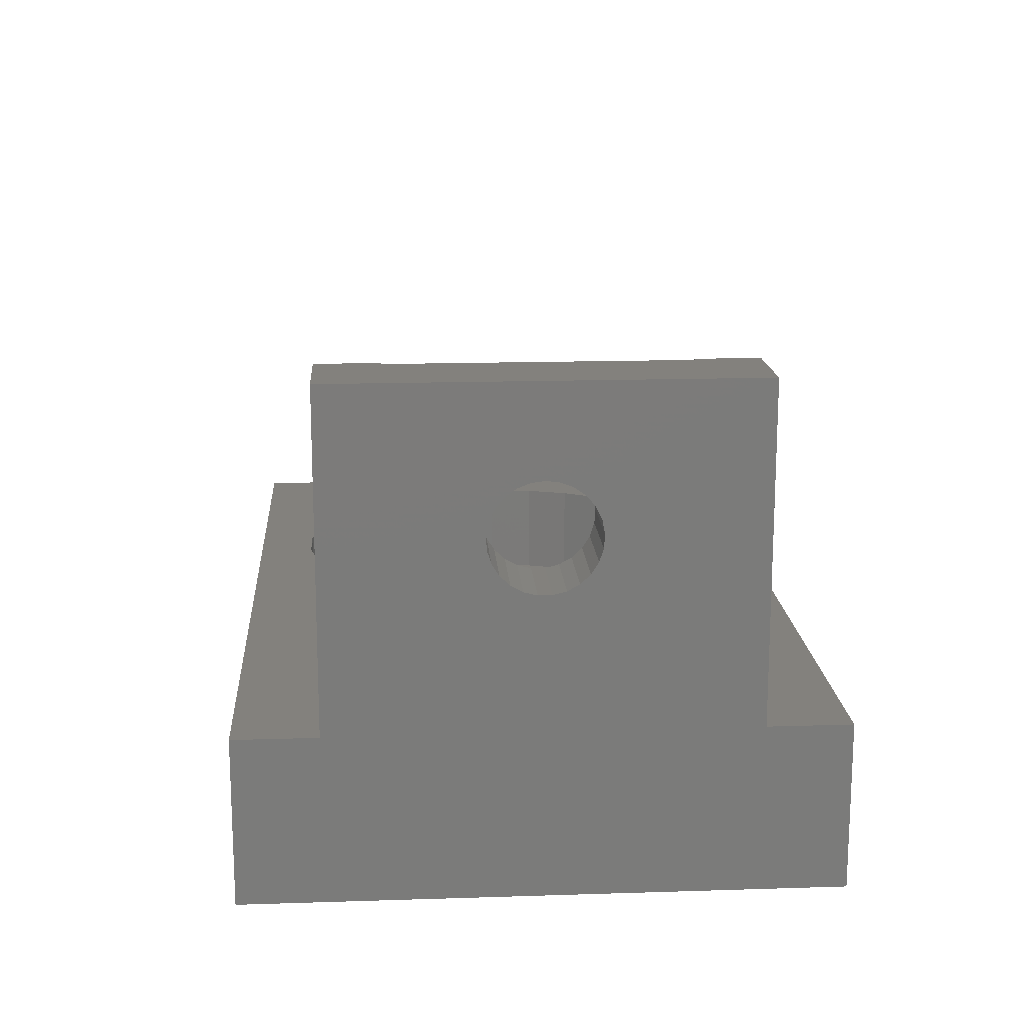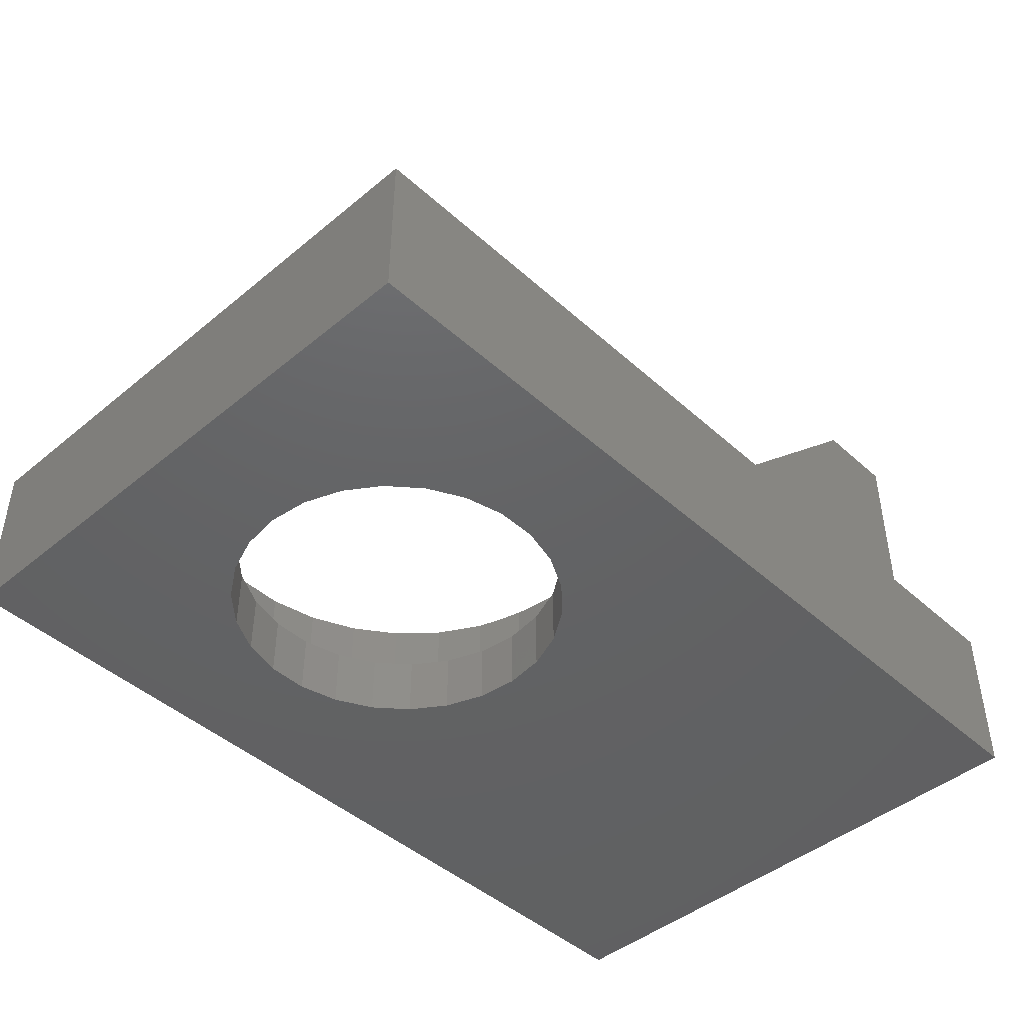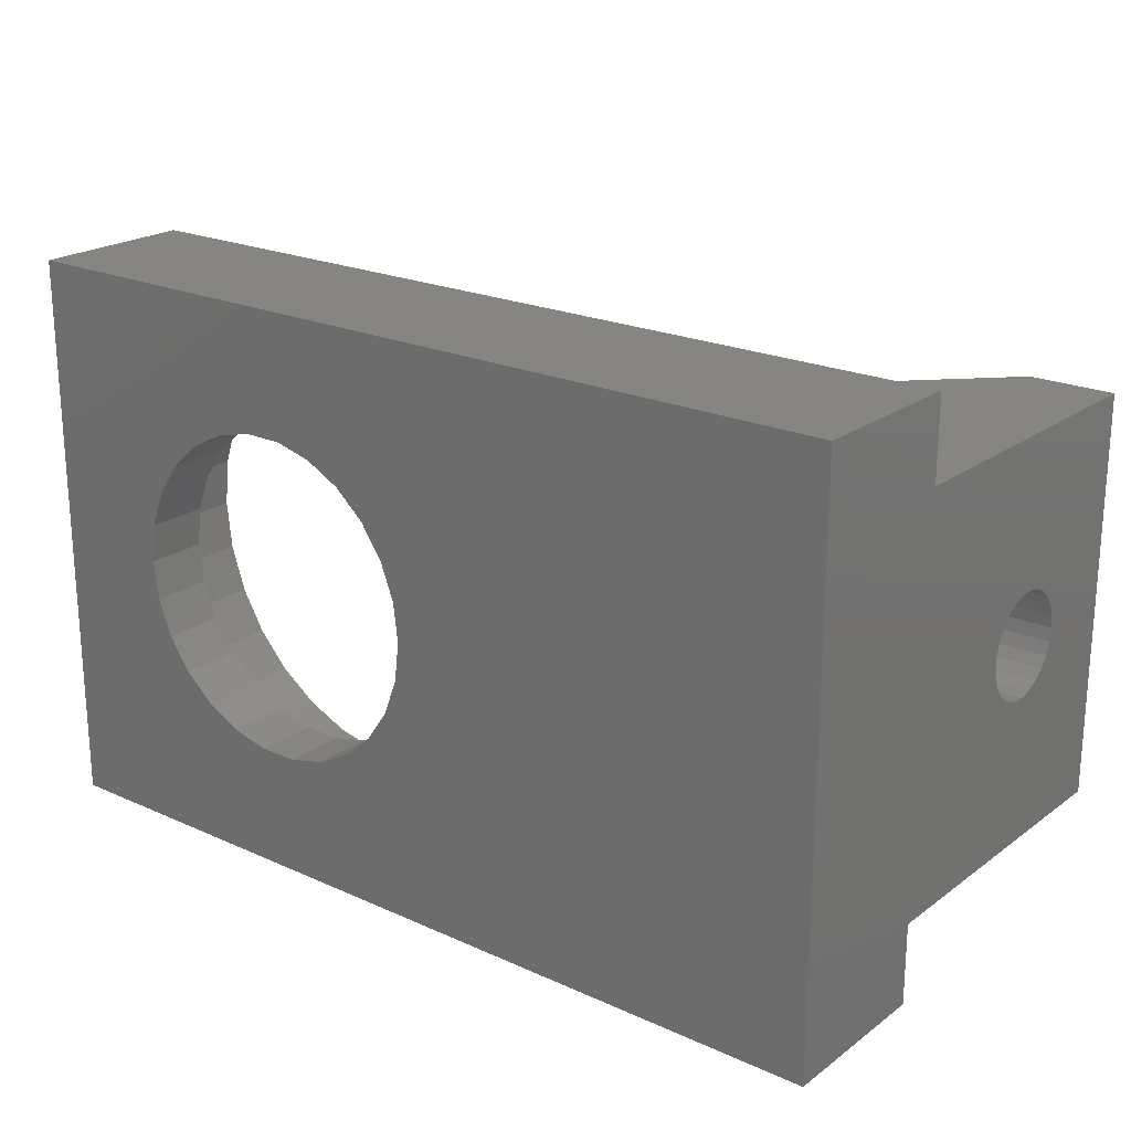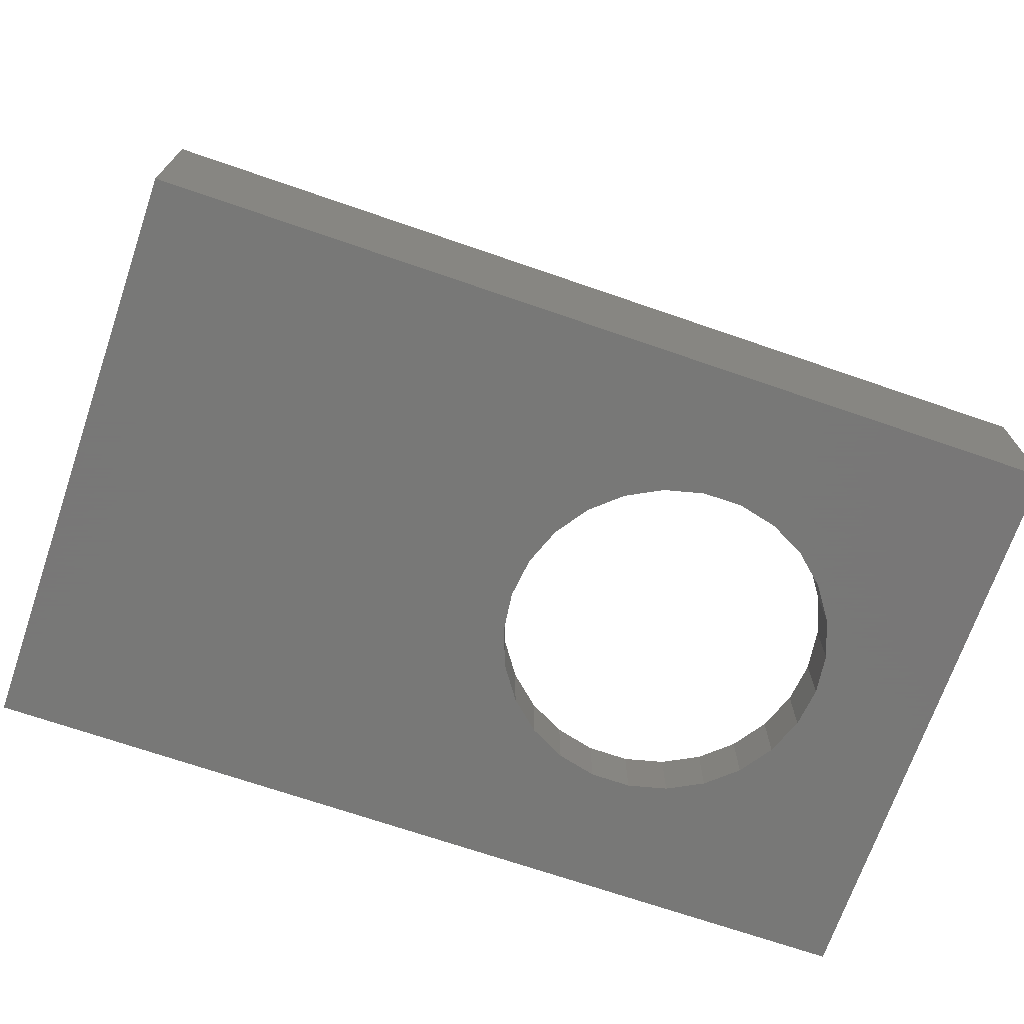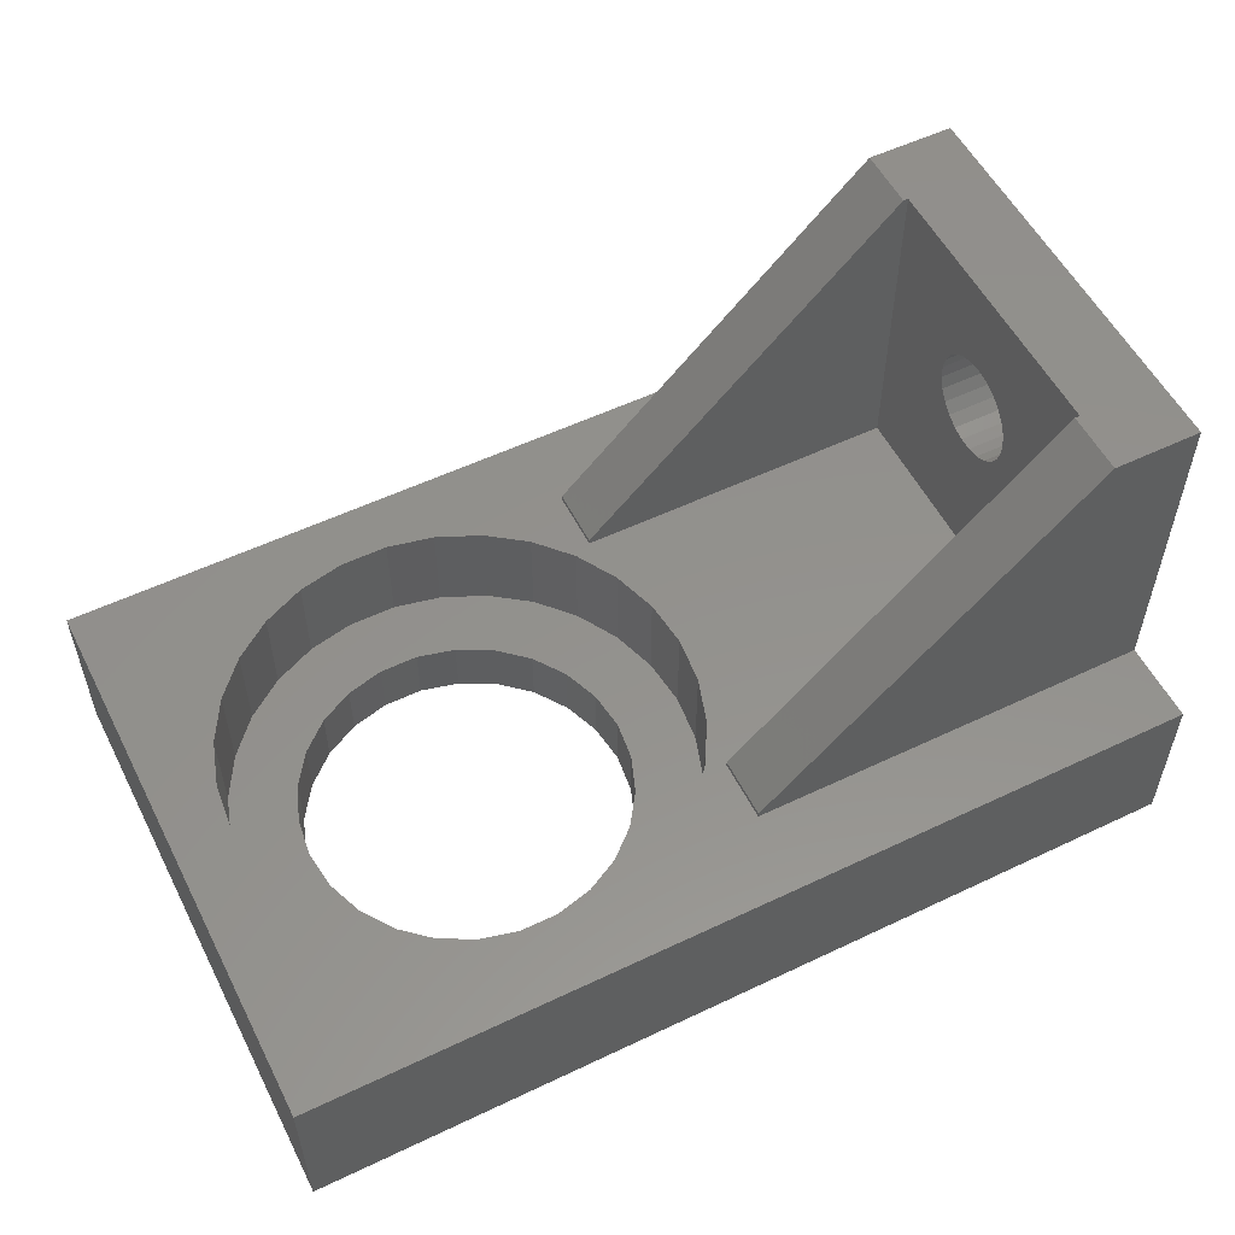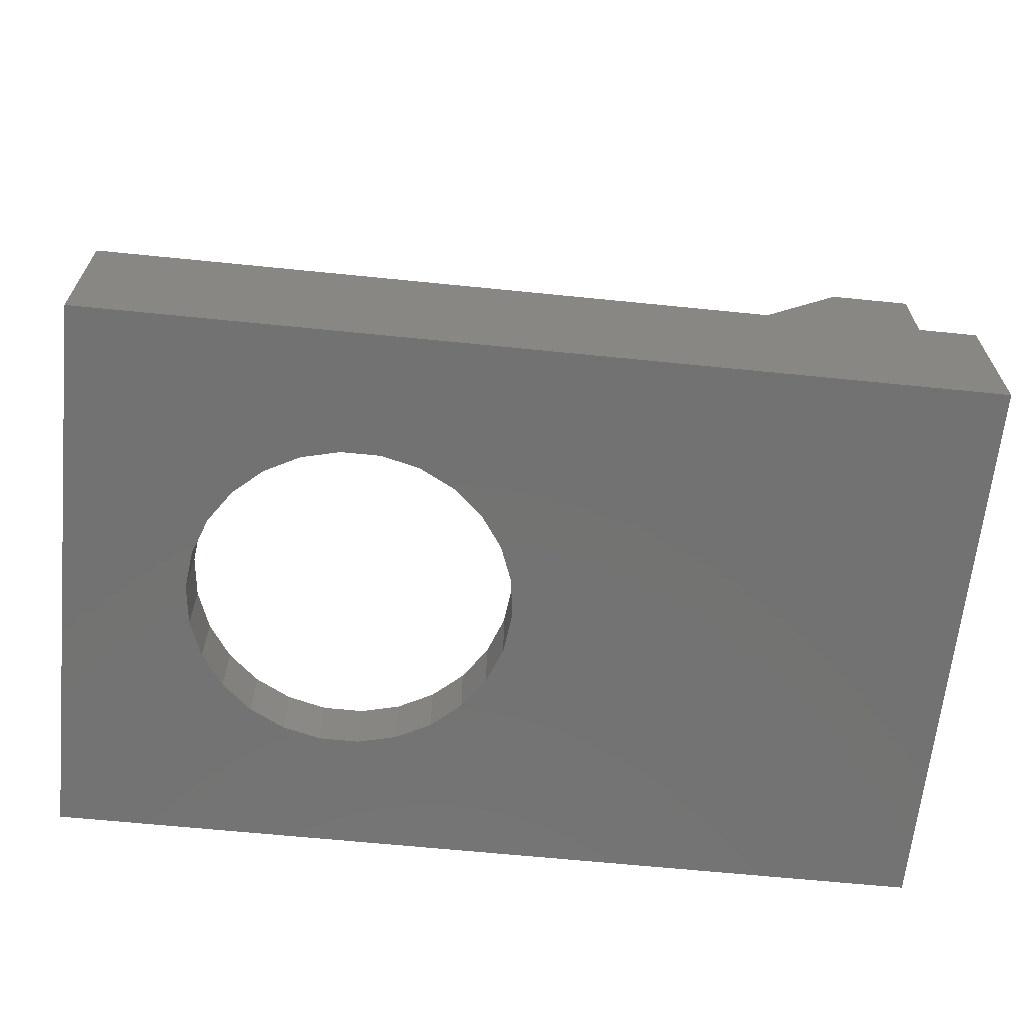
<metadata>
{"format":"stl","ext":"stl","renderer":"f3d","projection":"perspective","resolution":1024,"background":"white","views":[{"elev":15.8,"azim":-93.8,"up":"+Z"},{"elev":-44.8,"azim":133.8,"up":"+Z"},{"elev":21.5,"azim":-141.6,"up":"+Y"},{"elev":-70.4,"azim":-19.0,"up":"+Z"},{"elev":55.0,"azim":153.3,"up":"+Z"},{"elev":-64.7,"azim":174.2,"up":"+Z"}]}
</metadata>
<code>
# stl→obj: 196 verts, 396 faces
v 10 -10 4.243
v -5.757 -10 20
v -10 -10 20
v -10 -10 4
v 10 -10 4
v -10 -10 -5.486e-16
v -5.757 -7 20
v -6 7 20
v -6 -7 20
v -5.757 10 20
v -5.757 7 20
v -10 10 20
v 10 -7 4.243
v 10 -7 4
v 10 -5.056 4
v -10 -14 4
v 34 -14 4
v 10.9 6.613 4
v 12.47 8.36 4
v 10 7 4
v 18.82 -11.19 4
v -10 14 4
v -10 10 4
v 34 14 4
v -10 1.486e-15 4
v 10 10 4
v 16.52 -10.7 4
v 25.62 9.743 4
v 27.53 8.36 4
v 9.723 4.576 4
v -6 -7.348e-16 4
v 14.38 -9.743 4
v 8.996 2.339 4
v 31.25 0 4
v 31 -2.339 4
v 21.18 11.19 4
v 23.48 10.7 4
v 14.38 9.743 4
v 16.52 10.7 4
v 18.82 11.19 4
v 8.75 0 4
v 27.53 -8.36 4
v 25.62 -9.743 4
v 30.28 -4.576 4
v 29.1 6.613 4
v 30.28 4.576 4
v 31 2.339 4
v 29.1 -6.613 4
v 23.48 -10.7 4
v 10.9 -6.613 4
v 21.18 -11.19 4
v 12.47 -8.36 4
v 8.75 -7.348e-16 4
v -6 7 4
v -10 -14 -4
v -10 9.958e-16 -1.773e-15
v -10 14 -4
v -10 2.003 11.34
v -10 -2.595 13.16
v -10 -2.473 13.8
v -10 4.016e-15 15.6
v -10 -0.6466 15.52
v -10 -1.253 15.28
v -10 -1.78 14.9
v -10 -2.195 14.39
v -10 -2.554 12.51
v -10 -2.353 11.89
v -10 0.9571 10.58
v -10 0.3259 10.42
v -10 1.78 14.9
v -10 2.195 14.39
v -10 -2.003 11.34
v -10 -1.528 10.9
v -10 2.473 13.8
v -10 -0.9571 10.58
v -10 2.595 13.16
v -10 -0.3259 10.42
v -10 2.554 12.51
v -10 2.353 11.89
v -10 1.528 10.9
v -10 1.253 15.28
v -10 0.6466 15.52
v 10 10 4.243
v 10 7 4.243
v -6 -7 4
v -6 2.473 13.8
v -6 2.595 13.16
v -6 1.528 10.9
v -6 2.24e-15 15.6
v -6 0.6466 15.52
v -6 1.253 15.28
v -6 1.78 14.9
v -6 0.9571 10.58
v -6 2.195 14.39
v -6 2.554 12.51
v -6 2.353 11.89
v -6 2.003 11.34
v -6 0.3259 10.42
v -6 -0.9571 10.58
v -6 -1.528 10.9
v -6 -0.3259 10.42
v -6 -2.003 11.34
v -6 -2.353 11.89
v -6 -2.554 12.51
v -6 -2.595 13.16
v -6 -2.473 13.8
v -6 -2.195 14.39
v -6 -1.78 14.9
v -6 -1.253 15.28
v -6 -0.6466 15.52
v 9.723 -4.576 4
v 8.996 -2.339 4
v 10.9 -6.613 -1
v 9.723 -4.576 -1
v 12.47 -8.36 -1
v 14.38 -9.743 -1
v 16.52 -10.7 -1
v 18.82 -11.19 -1
v 21.18 -11.19 -1
v 23.48 -10.7 -1
v 25.62 -9.743 -1
v 27.53 -8.36 -1
v 29.1 -6.613 -1
v 30.28 -4.576 -1
v 31 -2.339 -1
v 31.25 0 -1
v 31 2.339 -1
v 30.28 4.576 -1
v 29.1 6.613 -1
v 27.53 8.36 -1
v 25.62 9.743 -1
v 23.48 10.7 -1
v 21.18 11.19 -1
v 18.82 11.19 -1
v 16.52 10.7 -1
v 14.38 9.743 -1
v 12.47 8.36 -1
v 10.9 6.613 -1
v 9.723 4.576 -1
v 8.996 2.339 -1
v 8.75 0 -1
v 8.996 -2.339 -1
v 34 14 -4
v 34 -14 -4
v 20.96 7.942 -4
v 19.04 -7.942 -4
v 12.92 -3.718 -4
v 12.23 -1.915 -4
v 20.96 -7.942 -4
v 22.84 -7.48 -4
v 12 0 -4
v 24.54 -6.584 -4
v 25.99 -5.305 -4
v 27.08 -3.718 -4
v 27.77 -1.915 -4
v 27.77 1.915 -4
v 28 0 -4
v 12.23 1.915 -4
v 19.04 7.942 -4
v 14.01 5.305 -4
v 15.46 6.584 -4
v 27.08 3.718 -4
v 25.99 5.305 -4
v 17.16 7.48 -4
v 24.54 6.584 -4
v 22.84 7.48 -4
v 12.92 3.718 -4
v 14.01 -5.305 -4
v 15.46 -6.584 -4
v 17.16 -7.48 -4
v 24.54 6.584 -1
v 20.96 7.942 -1
v 22.84 7.48 -1
v 14.01 5.305 -1
v 15.46 6.584 -1
v 12.92 3.718 -1
v 12.23 1.915 -1
v 17.16 7.48 -1
v 12.92 -3.718 -1
v 12.23 -1.915 -1
v 14.01 -5.305 -1
v 17.16 -7.48 -1
v 15.46 -6.584 -1
v 27.77 -1.915 -1
v 27.08 -3.718 -1
v 22.84 -7.48 -1
v 20.96 -7.942 -1
v 25.99 -5.305 -1
v 24.54 -6.584 -1
v 19.04 -7.942 -1
v 25.99 5.305 -1
v 27.08 3.718 -1
v 12 0 -1
v 27.77 1.915 -1
v 28 0 -1
v 19.04 7.942 -1
f 1 2 3
f 4 5 1
f 4 1 3
f 6 4 3
f 3 2 7
f 8 3 9
f 9 3 7
f 10 3 8
f 10 8 11
f 12 3 10
f 1 13 7
f 2 1 7
f 13 1 5
f 14 13 5
f 15 14 5
f 4 16 17
f 18 19 20
f 21 4 17
f 22 23 24
f 22 25 23
f 23 26 24
f 21 27 4
f 28 29 24
f 30 18 31
f 27 32 5
f 31 33 30
f 34 35 17
f 26 20 19
f 36 37 24
f 26 19 38
f 26 38 39
f 26 40 24
f 26 39 40
f 31 41 33
f 37 28 24
f 42 43 17
f 35 44 17
f 24 29 45
f 27 5 4
f 24 45 46
f 24 47 17
f 24 46 47
f 47 34 17
f 44 48 17
f 48 42 17
f 43 49 17
f 15 5 50
f 49 51 17
f 51 21 17
f 50 5 52
f 52 5 32
f 31 53 41
f 40 36 24
f 54 18 20
f 54 31 18
f 16 4 55
f 55 4 6
f 55 6 56
f 56 25 22
f 56 22 57
f 56 57 55
f 25 12 23
f 58 12 25
f 59 6 60
f 3 12 61
f 3 61 62
f 3 62 63
f 3 63 64
f 3 64 65
f 3 65 6
f 65 60 6
f 66 6 59
f 67 6 66
f 68 6 69
f 70 12 71
f 67 72 6
f 72 73 6
f 71 12 74
f 73 75 6
f 74 12 76
f 75 77 6
f 77 69 6
f 76 12 78
f 6 68 25
f 78 12 79
f 68 80 25
f 80 58 25
f 79 12 58
f 81 12 70
f 82 12 81
f 61 12 82
f 56 6 25
f 10 83 12
f 12 83 26
f 12 26 23
f 84 83 10
f 11 84 10
f 8 54 20
f 11 8 84
f 84 8 20
f 85 31 54
f 86 87 54
f 88 85 54
f 9 89 8
f 89 90 8
f 90 91 8
f 91 92 8
f 88 93 85
f 8 86 54
f 8 94 86
f 87 95 54
f 95 96 54
f 96 97 54
f 97 88 54
f 93 98 85
f 99 100 85
f 99 85 101
f 102 103 85
f 9 85 103
f 9 103 104
f 9 104 105
f 9 105 106
f 9 106 107
f 9 107 108
f 9 108 109
f 9 110 89
f 9 109 110
f 100 102 85
f 92 94 8
f 98 101 85
f 14 85 13
f 13 85 9
f 13 9 7
f 31 111 112
f 15 111 31
f 53 31 112
f 31 85 15
f 85 14 15
f 15 50 113
f 111 15 114
f 114 15 113
f 115 113 50
f 52 115 50
f 115 52 116
f 116 52 32
f 116 32 117
f 117 32 27
f 117 27 118
f 118 27 21
f 119 118 51
f 51 118 21
f 120 119 49
f 49 119 51
f 121 120 43
f 43 120 49
f 122 121 42
f 42 121 43
f 123 122 48
f 48 122 42
f 124 123 44
f 44 123 48
f 125 124 35
f 35 124 44
f 126 125 34
f 34 125 35
f 127 126 47
f 47 126 34
f 128 127 46
f 46 127 47
f 129 128 45
f 45 128 46
f 130 129 29
f 29 129 45
f 28 131 130
f 29 28 130
f 37 132 131
f 28 37 131
f 36 133 132
f 37 36 132
f 134 133 36
f 40 134 36
f 135 134 40
f 39 135 40
f 136 135 39
f 38 136 39
f 137 136 38
f 19 137 38
f 138 137 19
f 18 138 19
f 139 138 18
f 30 139 18
f 140 139 30
f 33 140 30
f 141 140 33
f 41 141 33
f 142 141 41
f 112 142 53
f 53 142 41
f 83 84 20
f 26 83 20
f 22 24 57
f 57 24 143
f 24 17 144
f 143 24 144
f 17 16 55
f 144 17 55
f 145 57 143
f 55 146 144
f 147 57 148
f 146 149 144
f 149 150 144
f 148 57 151
f 144 152 153
f 144 153 154
f 144 154 143
f 154 155 143
f 156 143 157
f 151 57 158
f 159 57 145
f 160 57 161
f 156 162 143
f 162 163 143
f 161 57 164
f 163 165 143
f 164 57 159
f 165 166 143
f 166 145 143
f 167 57 160
f 158 57 167
f 157 143 155
f 55 57 147
f 55 147 168
f 55 168 169
f 55 169 170
f 55 170 146
f 152 144 150
f 82 90 61
f 61 90 89
f 62 61 110
f 110 61 89
f 81 91 82
f 82 91 90
f 70 92 81
f 81 92 91
f 70 71 94
f 92 70 94
f 71 74 86
f 94 71 86
f 74 76 87
f 86 74 87
f 76 78 95
f 87 76 95
f 78 79 96
f 95 78 96
f 79 58 97
f 96 79 97
f 58 80 88
f 97 58 88
f 80 68 93
f 88 80 93
f 68 69 98
f 93 68 98
f 98 69 77
f 101 98 77
f 101 77 75
f 99 101 75
f 99 75 73
f 100 99 73
f 100 73 72
f 102 100 72
f 72 67 102
f 102 67 103
f 67 66 103
f 103 66 104
f 66 59 104
f 104 59 105
f 59 60 105
f 105 60 106
f 60 65 106
f 106 65 107
f 65 64 107
f 107 64 108
f 64 63 108
f 108 63 109
f 63 62 109
f 109 62 110
f 114 142 112
f 111 114 112
f 127 128 129
f 131 127 130
f 130 127 129
f 132 127 131
f 133 127 132
f 134 127 133
f 171 127 134
f 172 173 135
f 174 175 138
f 176 174 139
f 177 176 140
f 175 178 137
f 179 180 114
f 181 179 113
f 182 183 115
f 184 185 127
f 186 187 118
f 188 189 119
f 121 127 120
f 122 127 121
f 123 127 122
f 124 127 123
f 125 127 124
f 126 127 125
f 187 190 117
f 190 182 116
f 189 186 119
f 120 127 185
f 120 188 119
f 120 185 188
f 119 186 118
f 118 187 117
f 117 190 116
f 191 192 127
f 116 182 115
f 115 183 113
f 183 181 113
f 113 179 114
f 114 180 142
f 142 193 141
f 141 177 140
f 140 176 139
f 139 174 138
f 138 175 137
f 194 195 127
f 137 178 136
f 136 196 135
f 196 172 135
f 135 173 134
f 173 171 134
f 171 191 127
f 178 196 136
f 193 177 141
f 180 193 142
f 195 184 127
f 192 194 127
f 146 190 149
f 149 190 187
f 170 182 146
f 146 182 190
f 169 183 170
f 170 183 182
f 168 181 169
f 169 181 183
f 168 147 179
f 181 168 179
f 147 148 180
f 179 147 180
f 148 151 193
f 180 148 193
f 193 151 158
f 177 193 158
f 177 158 167
f 176 177 167
f 176 167 160
f 174 176 160
f 174 160 161
f 175 174 161
f 175 161 164
f 178 175 164
f 178 164 159
f 196 178 159
f 196 159 145
f 172 196 145
f 172 145 166
f 173 172 166
f 173 166 165
f 171 173 165
f 171 165 163
f 191 171 163
f 163 162 191
f 191 162 192
f 162 156 192
f 192 156 194
f 156 157 194
f 194 157 195
f 155 184 157
f 157 184 195
f 154 185 155
f 155 185 184
f 153 188 154
f 154 188 185
f 152 189 153
f 153 189 188
f 150 186 152
f 152 186 189
f 149 187 150
f 150 187 186

</code>
